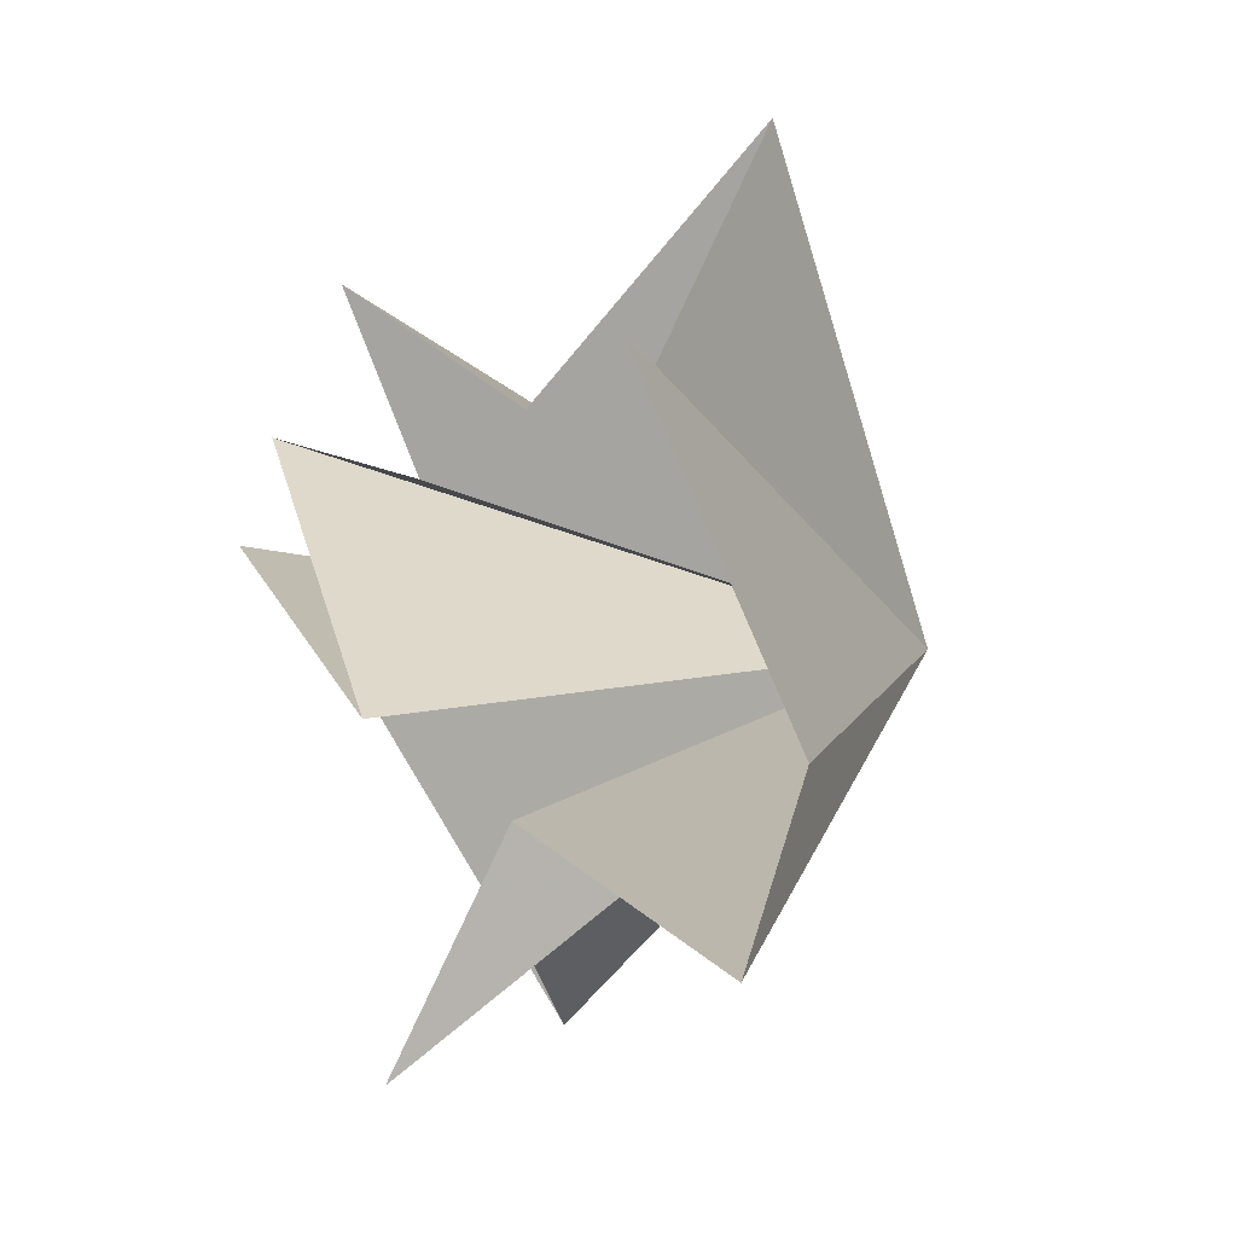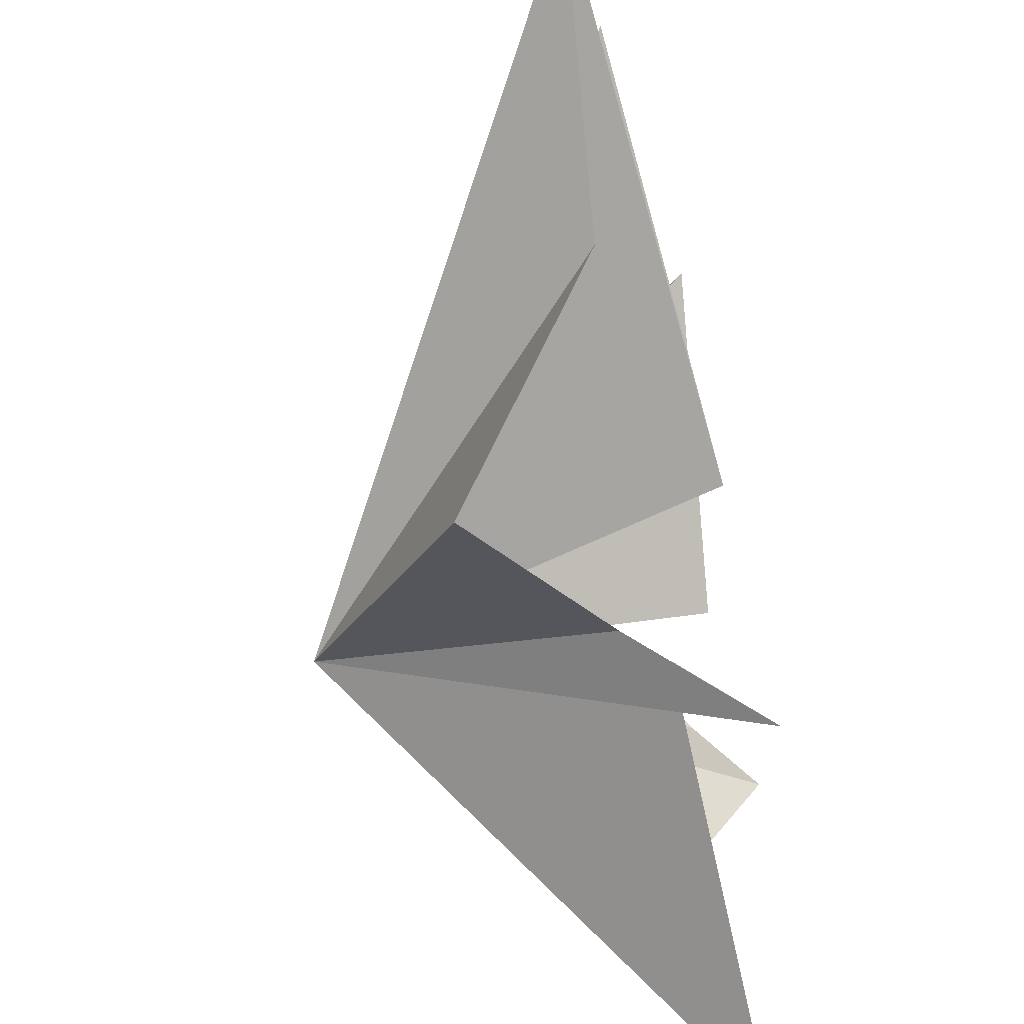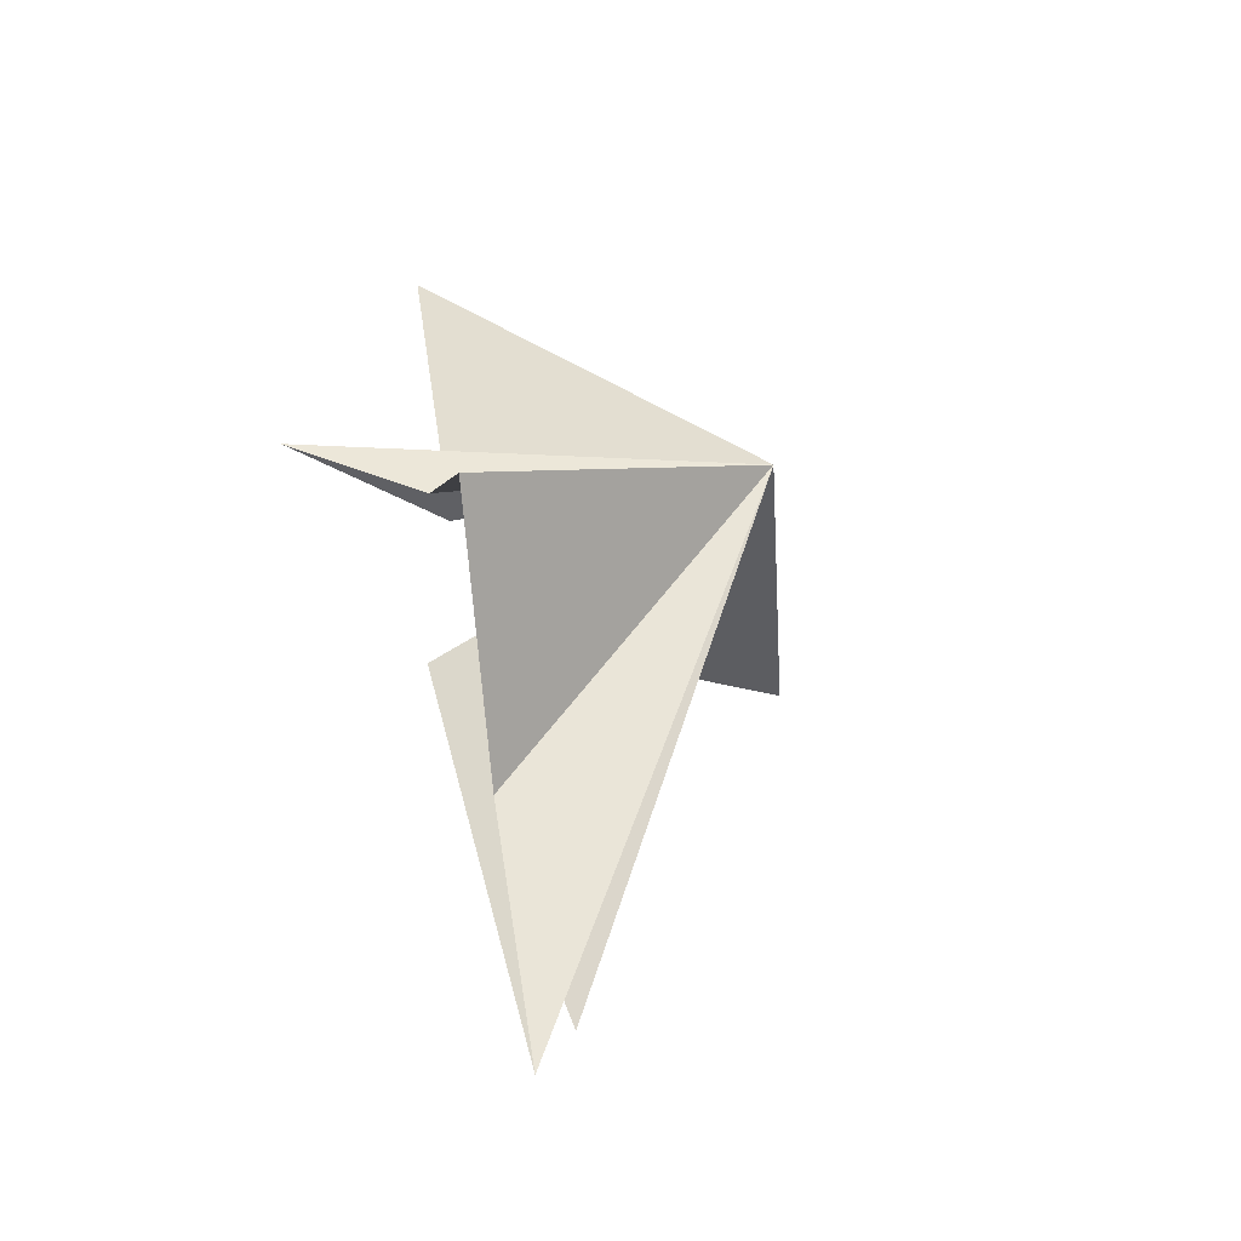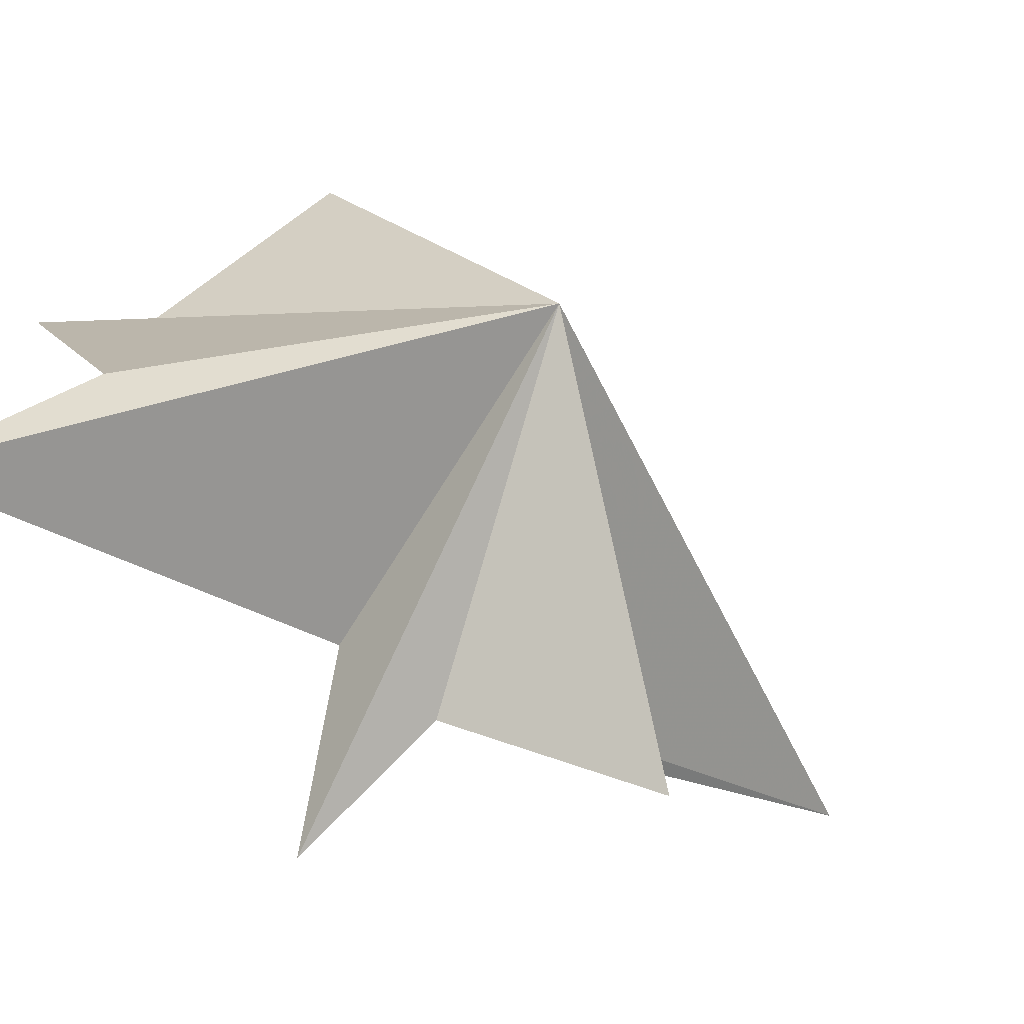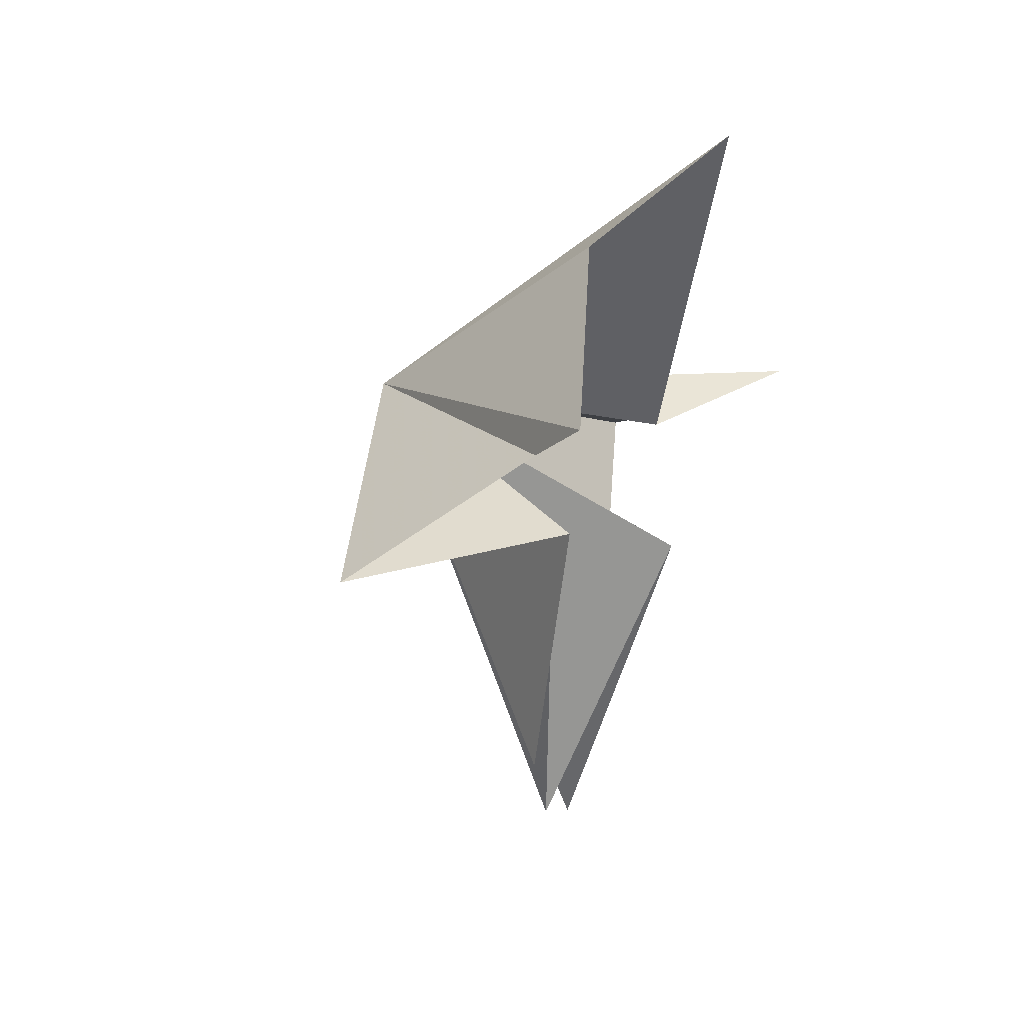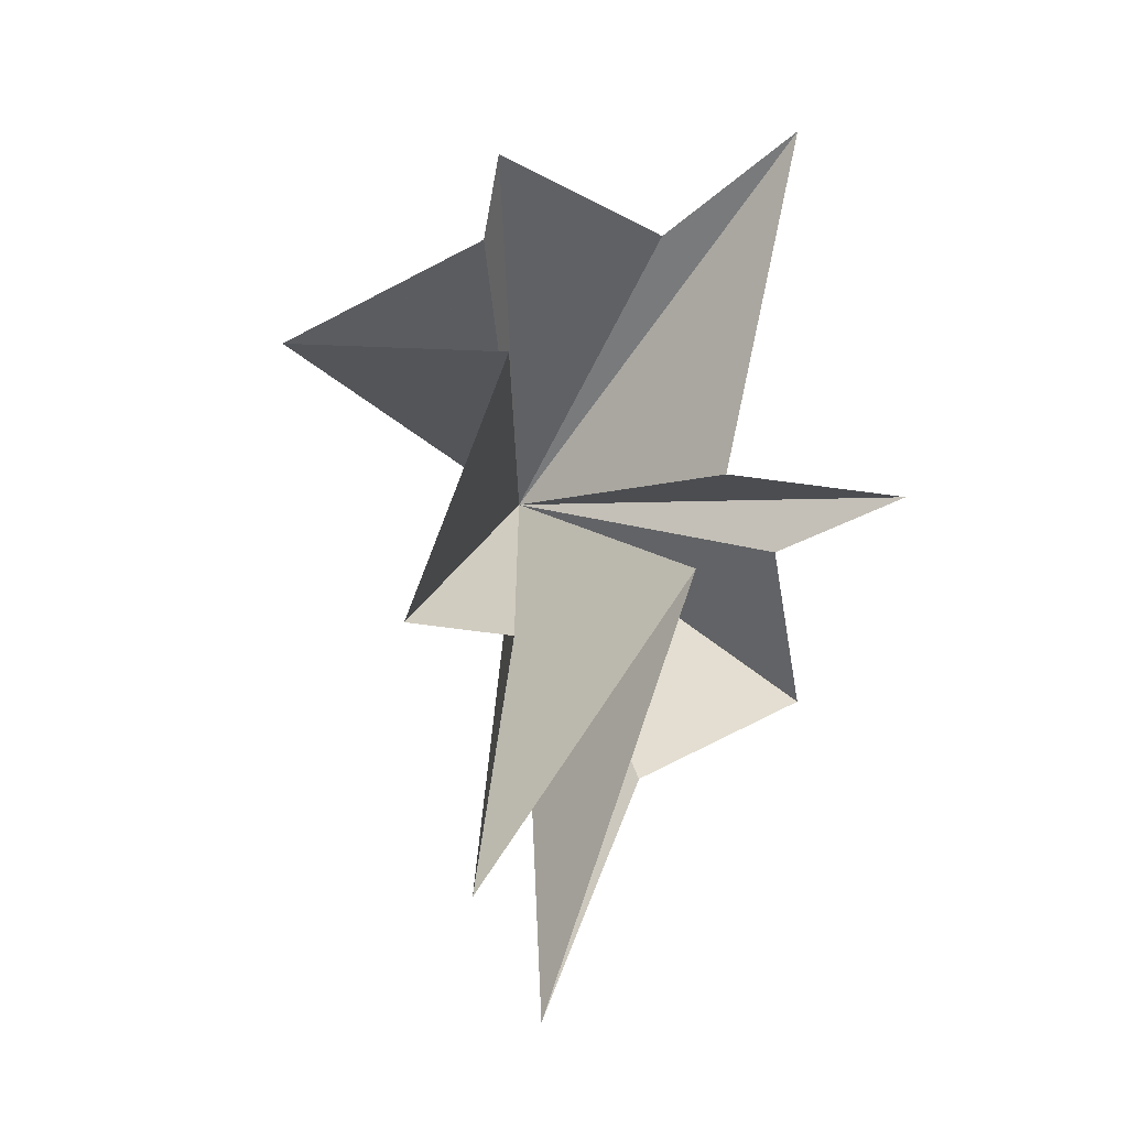
<metadata>
{"format":"obj","ext":"obj","renderer":"f3d","projection":"perspective","resolution":1024,"background":"white","views":[{"elev":-3.0,"azim":-22.8,"up":"+Y"},{"elev":-64.0,"azim":-168.9,"up":"+Y"},{"elev":-54.9,"azim":31.9,"up":"+Z"},{"elev":-57.1,"azim":53.2,"up":"+Y"},{"elev":52.4,"azim":-148.8,"up":"+Z"},{"elev":-8.1,"azim":-112.4,"up":"+Z"}]}
</metadata>
<code>
v -0.8869 2.21 3.914
v 1.309 -1.951 3.527
v -0.3062 -4.031 5.361
v -0.07414 -2.564 -1.284
v -1.418 -5.53 -1.728
v -0.06171 -0.7867 -6.859
v 0.4758 -3.839 -2.582
v 2.142 -5.169 -5.21
v 0.002558 2.154 2.624
v 2.15 5.213 0.9404
v -0.5939 1.896 0.4761
v -1.104 3.923 -4.4
v -0.08516 1.584 -4.427
v -0.6079 2.515 -8.893
v -1.201 -1.382 -3.237
v -0.4466 1.211 -10.99
v 5.175 -0.5372 -1.153
f 9 1 17
f 17 11 10
f 10 9 17
f 1 2 17
f 2 3 17
f 3 4 17
f 4 5 17
f 5 7 17
f 6 17 8
f 16 17 6
f 16 15 17
f 15 14 17
f 14 13 17
f 13 12 17
f 12 11 17
f 8 17 7

</code>
